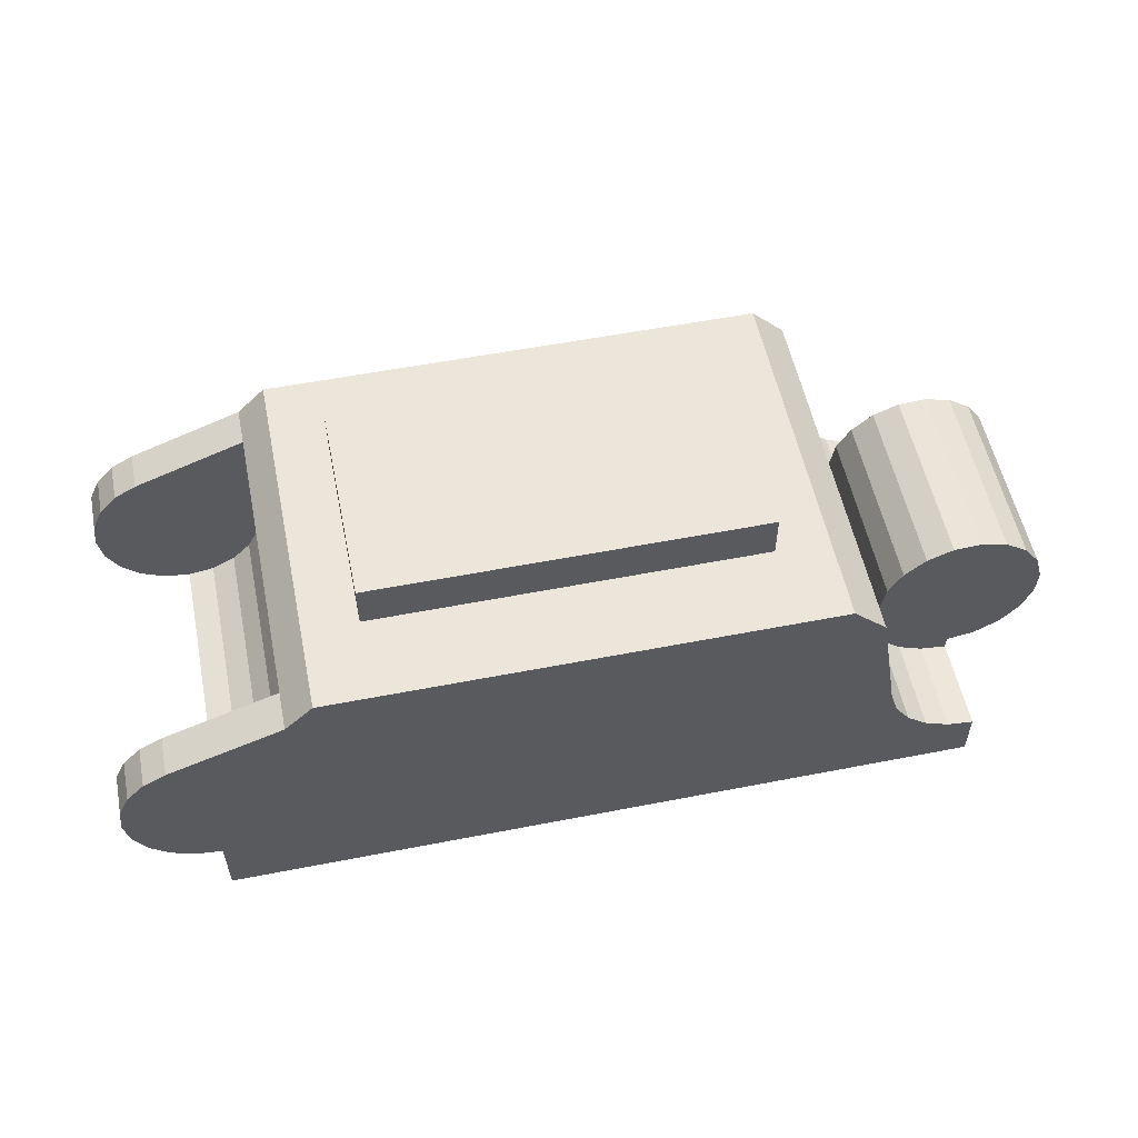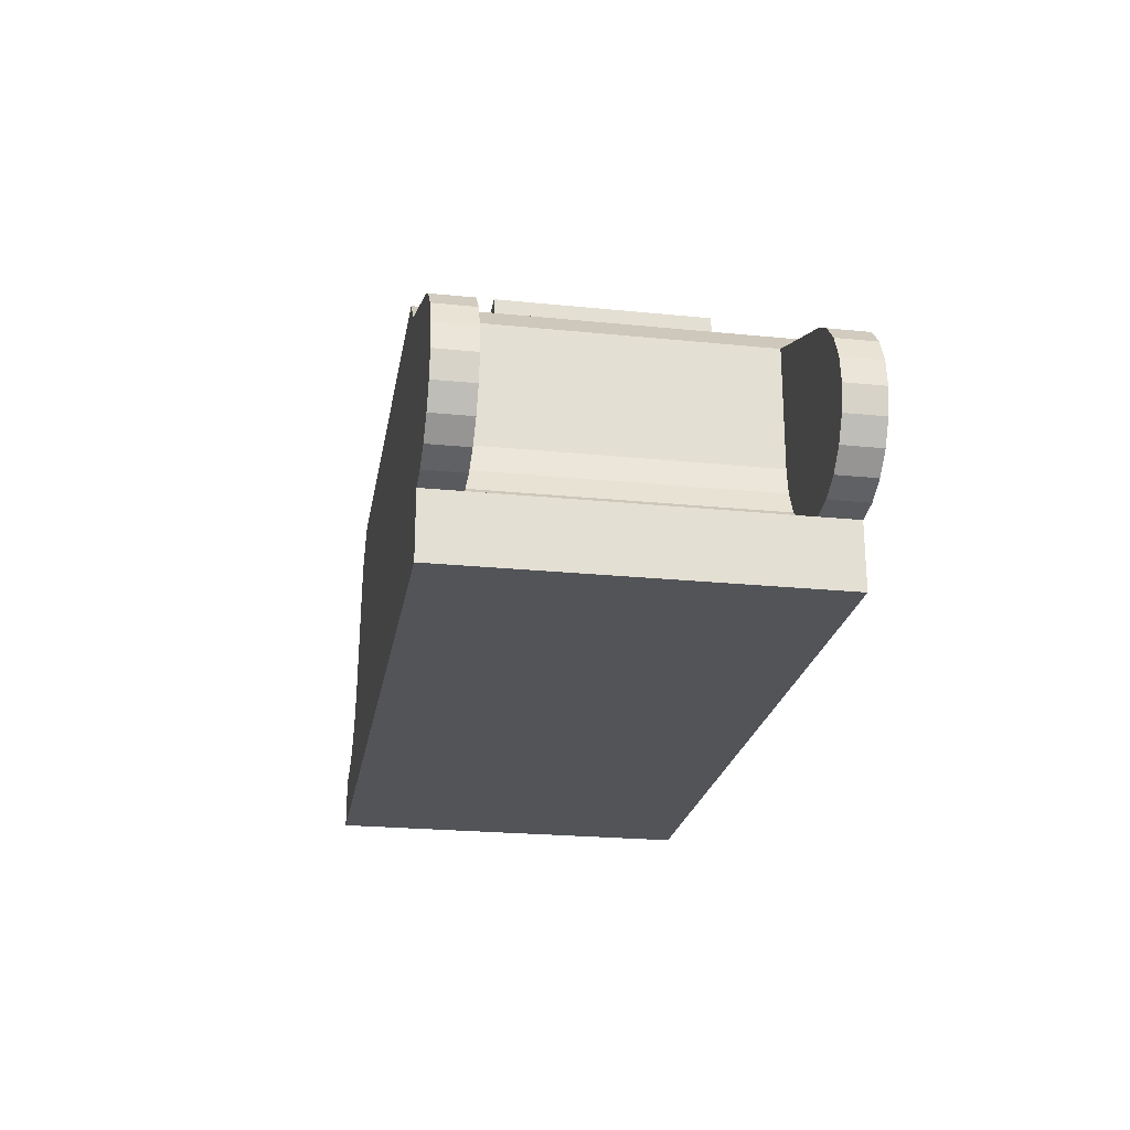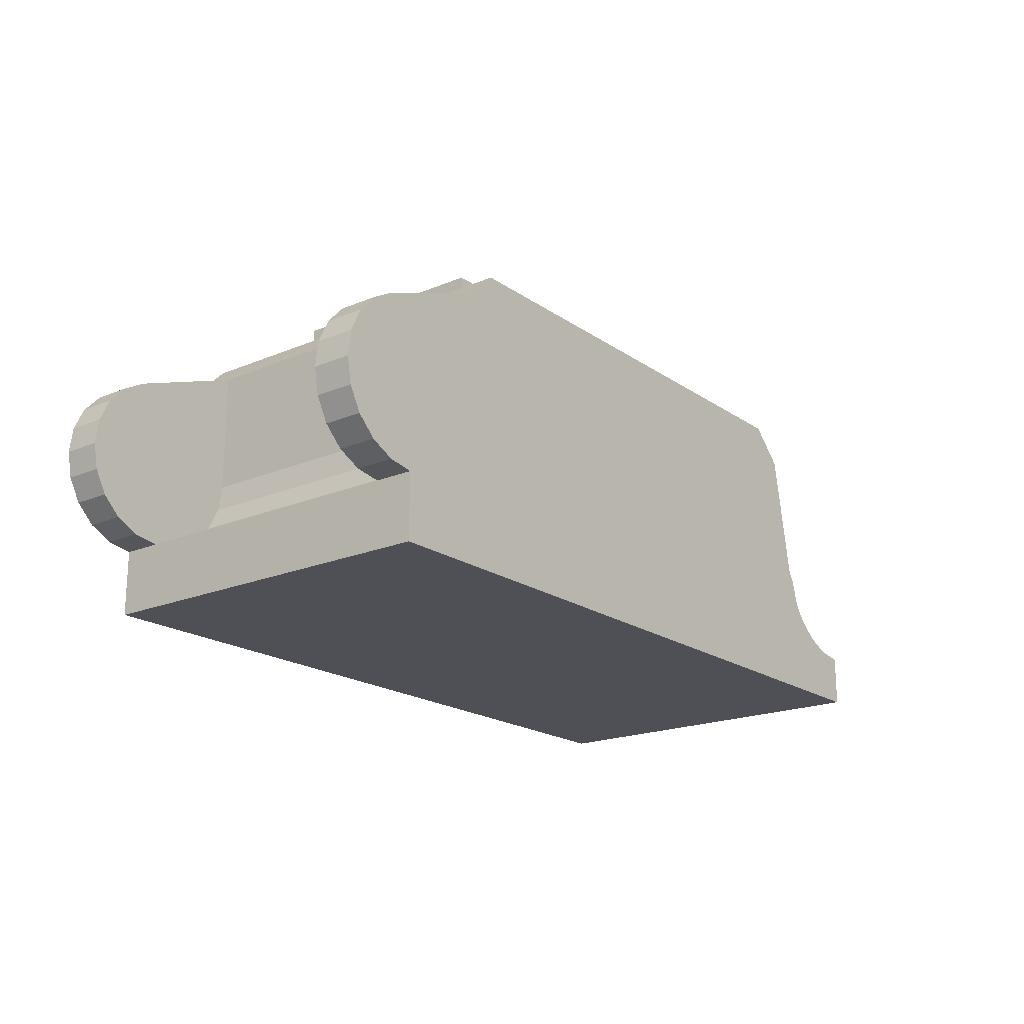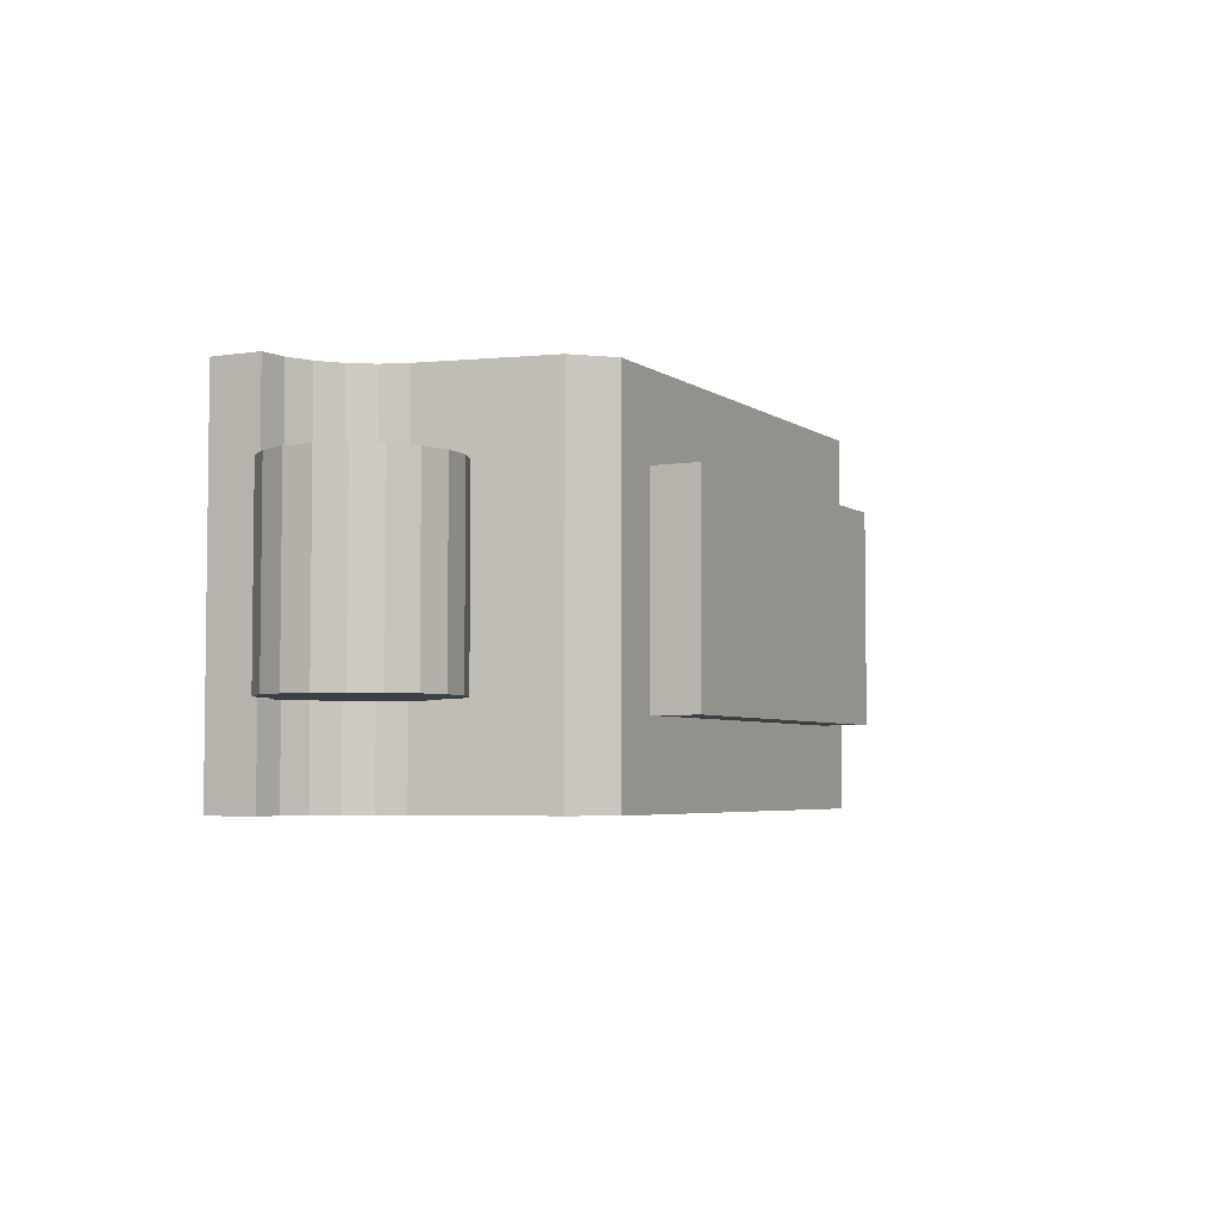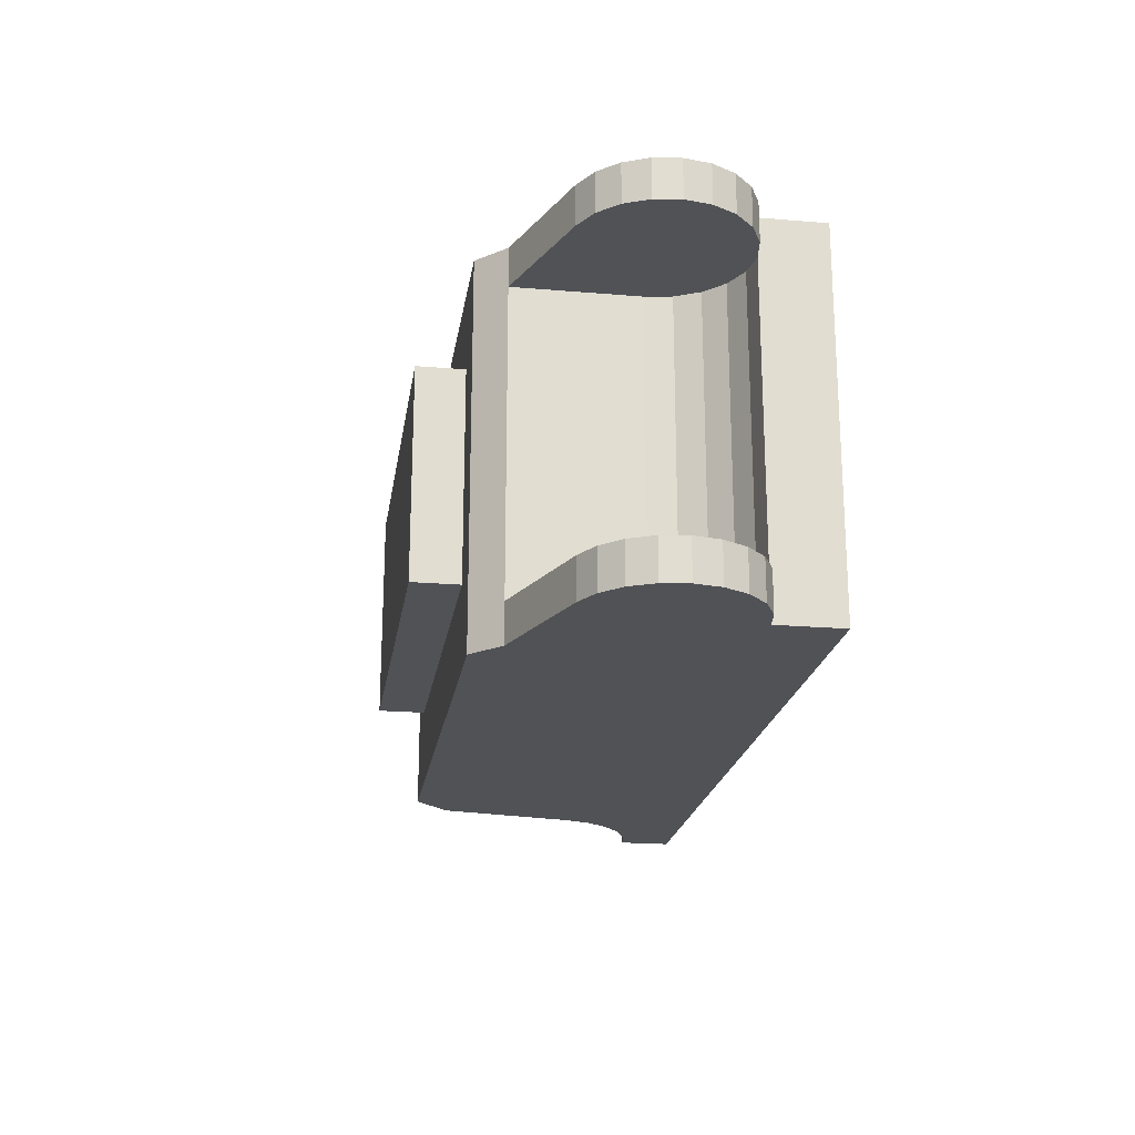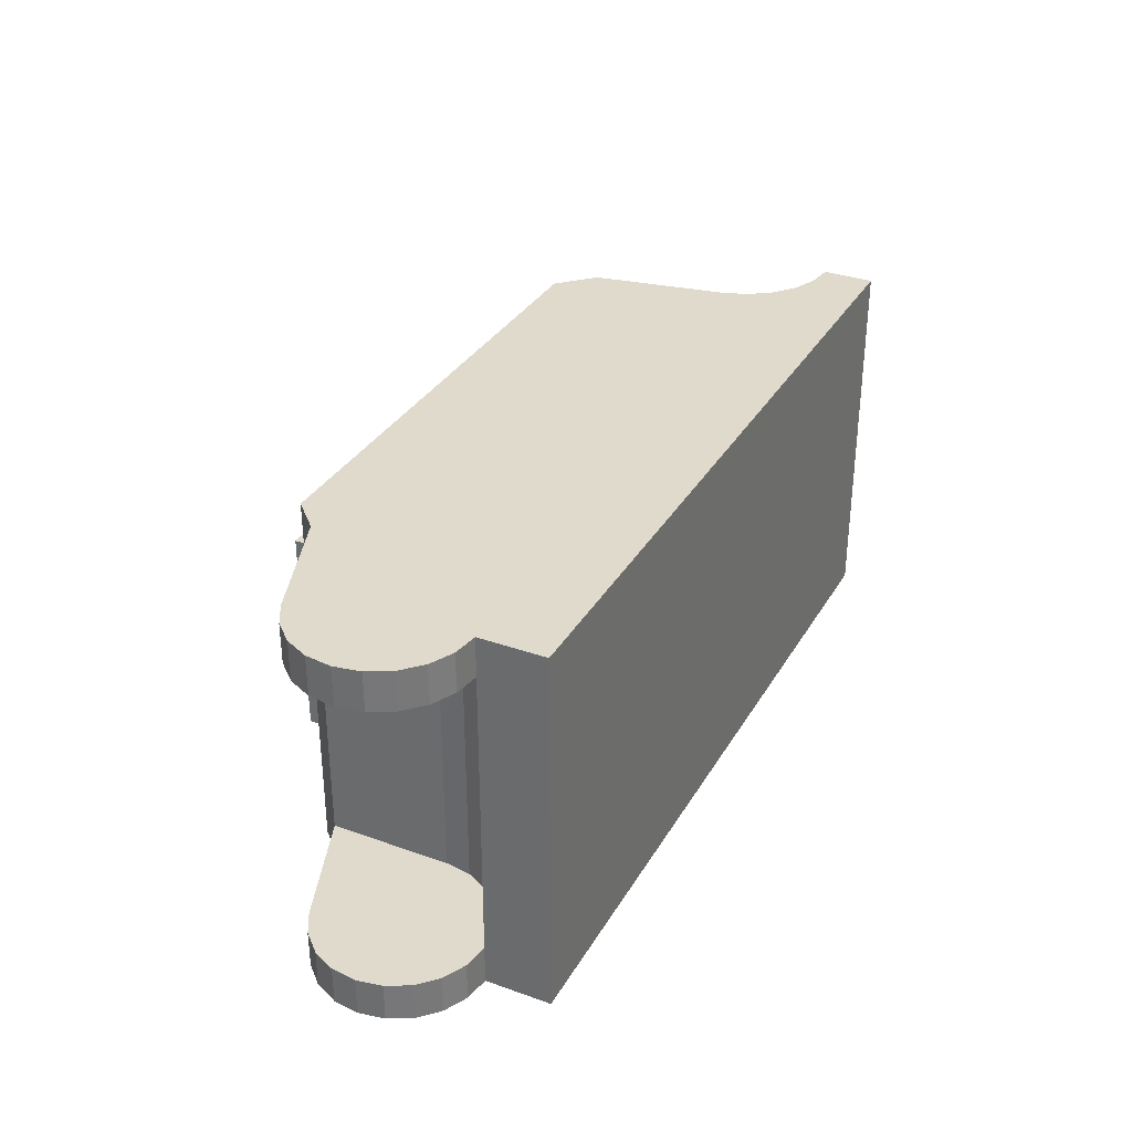
<metadata>
{"format":"obj","ext":"obj","renderer":"f3d","projection":"perspective","resolution":1024,"background":"white","views":[{"elev":55.3,"azim":-11.6,"up":"+Y"},{"elev":-23.2,"azim":-99.7,"up":"+Y"},{"elev":-19.3,"azim":-51.8,"up":"+Y"},{"elev":-4.4,"azim":116.7,"up":"+Z"},{"elev":-20.8,"azim":-98.6,"up":"+Z"},{"elev":33.0,"azim":-63.9,"up":"+Z"}]}
</metadata>
<code>
v 0.0089 0.008 -0.0052
v 0.006 0.008 -0.0096
v 0.0089 0.008 0.006
v 0.006 0.008 0.0104
v 0.02986 0.008 0.006
v 0.03276 0.008 0.0104
v 0.02986 0.008 -0.0052
v 0.03276 0.008 -0.0096
v 0.041 -0.00525 -0.0046
v 0.041 -0.00525 -0.0096
v 0.03955 -0.005047 -0.0046
v 0.03955 -0.005047 -0.0096
v 0.03822 -0.004452 -0.0046
v 0.03822 -0.004452 -0.0096
v 0.0371 -0.003513 -0.0046
v 0.0371 -0.003513 -0.0096
v 0.03628 -0.002301 -0.0046
v 0.03628 -0.002301 -0.0096
v 0.03583 -0.0009116 -0.0046
v 0.03583 -0.0009116 -0.0096
v 0.03583 -0.0009116 0.0054
v 0.03583 -0.0009116 0.0104
v 0.03628 -0.002301 0.0054
v 0.03628 -0.002301 0.0104
v 0.0371 -0.003513 0.0054
v 0.0371 -0.003513 0.0104
v 0.03822 -0.004452 0.0054
v 0.03822 -0.004452 0.0104
v 0.03955 -0.005047 0.0054
v 0.03955 -0.005047 0.0104
v 0.041 -0.00525 0.0054
v 0.041 -0.00525 0.0104
v 0.041 -0.0045 0.0054
v 0.041 -0.0045 -0.0046
v 0.04249 -0.004247 -0.0046
v 0.04249 -0.004247 0.0054
v 0.04381 -0.003518 -0.0046
v 0.04381 -0.003518 0.0054
v 0.04481 -0.002394 -0.0046
v 0.04481 -0.002394 0.0054
v 0.04539 -0.001001 -0.0046
v 0.04539 -0.001001 0.0054
v 0.04547 0.0005038 -0.0046
v 0.04547 0.0005038 0.0054
v 0.04505 0.001952 -0.0046
v 0.04505 0.001952 0.0054
v 0.04418 0.003182 -0.0046
v 0.04418 0.003182 0.0054
v 0.04295 0.004054 -0.0046
v 0.04295 0.004054 0.0054
v 0.0415 0.004472 -0.0046
v 0.0415 0.004472 0.0054
v 0.04 0.004387 -0.0046
v 0.04 0.004387 0.0054
v 0.03861 0.00381 -0.0046
v 0.03861 0.00381 0.0054
v 0.03748 0.002806 -0.0046
v 0.03748 0.002806 0.0054
v 0.03675 0.001486 -0.0046
v 0.03675 0.001486 0.0054
v 0.0365 0 -0.0046
v 0.0365 0 0.0054
v 0.03567 0 0.0054
v 0.0045 0.0065 0.0083
v 0.0045 0 0.0083
v -0.001584 0.004212 0.0083
v 0.00428 -0.001391 0.0083
v -0.002608 -0.003667 0.0083
v -0.0036 -0.0027 0.0083
v 0.002645 -0.003641 0.0083
v -0.004251 -0.001477 0.0083
v -0.004499 -0.0001139 0.0083
v 0.003641 -0.002645 0.0083
v -0.00279 0.003531 0.0083
v 0.001391 -0.00428 0.0083
v -0 -0.0045 0.0083
v -0.001369 -0.004287 0.0083
v -0.00432 0.00126 0.0083
v -0.003732 0.002514 0.0083
v -0.001584 0.004212 0.0104
v -0.00279 0.003531 0.0104
v -0.003732 0.002514 0.0104
v -0.00432 0.00126 0.0104
v -0.004499 -0.0001139 0.0104
v -0.004251 -0.001477 0.0104
v -0.0036 -0.0027 0.0104
v -0.002608 -0.003667 0.0104
v -0.001369 -0.004287 0.0104
v -0 -0.0045 0.0104
v -0.001584 0.004212 -0.0075
v -0.001584 0.004212 -0.0096
v -0.00279 0.003531 -0.0096
v -0.00279 0.003531 -0.0075
v -0.003732 0.002514 -0.0096
v -0.003732 0.002514 -0.0075
v -0.00432 0.00126 -0.0096
v -0.00432 0.00126 -0.0075
v -0.004499 -0.0001139 -0.0096
v -0.004499 -0.0001139 -0.0075
v -0.004251 -0.001477 -0.0096
v -0.004251 -0.001477 -0.0075
v -0.0036 -0.0027 -0.0096
v -0.0036 -0.0027 -0.0075
v -0.002608 -0.003667 -0.0096
v -0.002608 -0.003667 -0.0075
v -0.001369 -0.004287 -0.0096
v -0.001369 -0.004287 -0.0075
v -0 -0.0045 -0.0096
v -0 -0.0045 -0.0075
v -0 -0.008 -0.0096
v -0 -0.008 0.0104
v 0.041 -0.008 0.0104
v 0.041 -0.008 -0.0096
v 0.03567 0 -0.0046
v 0.03458 0.006179 -0.0096
v 0.03458 0.006179 0.0104
v 0.0045 0.0065 0.0104
v 0.0045 0.0065 -0.0096
v 0.0045 0.0065 -0.0075
v 0.0045 0 -0.0075
v 0.003641 -0.002645 -0.0075
v 0.00428 -0.001391 -0.0075
v 0.002645 -0.003641 -0.0075
v 0.001391 -0.00428 -0.0075
v 0.02986 0.0105 0.006
v 0.0089 0.0105 0.006
v 0.02986 0.0105 -0.0052
v 0.0089 0.0105 -0.0052
f 1 2 3
f 3 2 4
f 3 4 5
f 5 4 6
f 5 6 7
f 7 6 8
f 7 8 1
f 1 8 2
f 9 10 11
f 11 10 12
f 11 12 13
f 13 12 14
f 13 14 15
f 15 14 16
f 15 16 17
f 17 16 18
f 17 18 19
f 19 18 20
f 21 22 23
f 23 22 24
f 23 24 25
f 25 24 26
f 25 26 27
f 27 26 28
f 27 28 29
f 29 28 30
f 29 30 31
f 31 30 32
f 33 34 35
f 33 35 36
f 36 35 37
f 36 37 38
f 38 37 39
f 38 39 40
f 40 39 41
f 40 41 42
f 42 41 43
f 42 43 44
f 44 43 45
f 44 45 46
f 46 45 47
f 46 47 48
f 48 47 49
f 48 49 50
f 50 49 51
f 50 51 52
f 52 51 53
f 52 53 54
f 54 53 55
f 54 55 56
f 56 55 57
f 56 57 58
f 58 57 59
f 58 59 60
f 60 59 61
f 60 61 62
f 29 31 33
f 63 21 33
f 33 21 23
f 23 25 33
f 33 25 27
f 33 27 29
f 60 40 58
f 58 40 42
f 38 40 36
f 36 40 60
f 36 60 33
f 33 60 62
f 33 62 63
f 48 50 46
f 46 50 52
f 46 52 54
f 42 44 58
f 58 44 46
f 58 46 56
f 56 46 54
f 64 65 66
f 66 65 67
f 68 69 70
f 70 69 71
f 70 71 72
f 67 73 66
f 66 73 70
f 66 70 74
f 75 76 70
f 70 76 77
f 70 77 68
f 72 78 70
f 70 78 79
f 70 79 74
f 80 66 74
f 80 74 81
f 81 74 79
f 81 79 82
f 82 79 78
f 82 78 83
f 83 78 72
f 83 72 84
f 84 72 71
f 84 71 85
f 85 71 69
f 85 69 86
f 86 69 68
f 86 68 87
f 87 68 77
f 87 77 88
f 88 77 76
f 88 76 89
f 90 91 92
f 90 92 93
f 93 92 94
f 93 94 95
f 95 94 96
f 95 96 97
f 97 96 98
f 97 98 99
f 99 98 100
f 99 100 101
f 101 100 102
f 101 102 103
f 103 102 104
f 103 104 105
f 105 104 106
f 105 106 107
f 107 106 108
f 107 108 109
f 109 108 110
f 109 110 76
f 76 110 111
f 76 111 89
f 112 113 9
f 9 113 10
f 32 112 31
f 31 112 9
f 31 9 33
f 33 9 34
f 19 20 114
f 114 20 115
f 114 115 63
f 63 115 116
f 63 116 21
f 21 116 22
f 113 112 110
f 110 112 111
f 112 32 30
f 111 26 24
f 112 30 111
f 111 30 28
f 111 28 26
f 83 84 82
f 82 84 85
f 82 85 81
f 81 85 80
f 80 85 86
f 80 86 87
f 4 117 89
f 89 117 80
f 89 80 88
f 88 80 87
f 24 22 111
f 111 22 116
f 111 116 89
f 89 116 6
f 89 6 4
f 20 18 110
f 20 110 115
f 115 110 108
f 115 108 8
f 18 16 110
f 110 16 14
f 110 14 113
f 113 14 12
f 113 12 10
f 2 8 118
f 118 8 108
f 118 108 91
f 91 108 106
f 91 106 104
f 96 94 98
f 98 94 100
f 104 102 91
f 91 102 100
f 91 100 92
f 92 100 94
f 59 57 39
f 13 34 11
f 11 34 9
f 13 15 34
f 34 15 17
f 34 17 19
f 41 39 43
f 43 39 57
f 43 57 45
f 45 57 55
f 19 114 34
f 34 114 61
f 34 61 35
f 35 61 59
f 35 59 37
f 37 59 39
f 49 47 51
f 51 47 45
f 51 45 53
f 53 45 55
f 63 62 114
f 114 62 61
f 64 119 65
f 65 119 120
f 121 122 90
f 90 122 120
f 90 120 119
f 121 90 123
f 123 90 93
f 123 93 95
f 105 123 103
f 103 123 101
f 95 97 123
f 123 97 99
f 123 99 101
f 105 107 123
f 123 107 109
f 123 109 124
f 2 118 119
f 2 119 4
f 4 119 64
f 4 64 117
f 8 6 115
f 115 6 116
f 109 76 124
f 124 76 75
f 124 75 123
f 123 75 70
f 123 70 121
f 121 70 73
f 121 73 122
f 122 73 67
f 122 67 120
f 120 67 65
f 5 125 3
f 3 125 126
f 7 127 5
f 5 127 125
f 1 128 7
f 7 128 127
f 3 126 1
f 1 126 128
f 127 128 125
f 125 128 126
f 119 118 90
f 90 118 91
f 66 80 64
f 64 80 117

</code>
